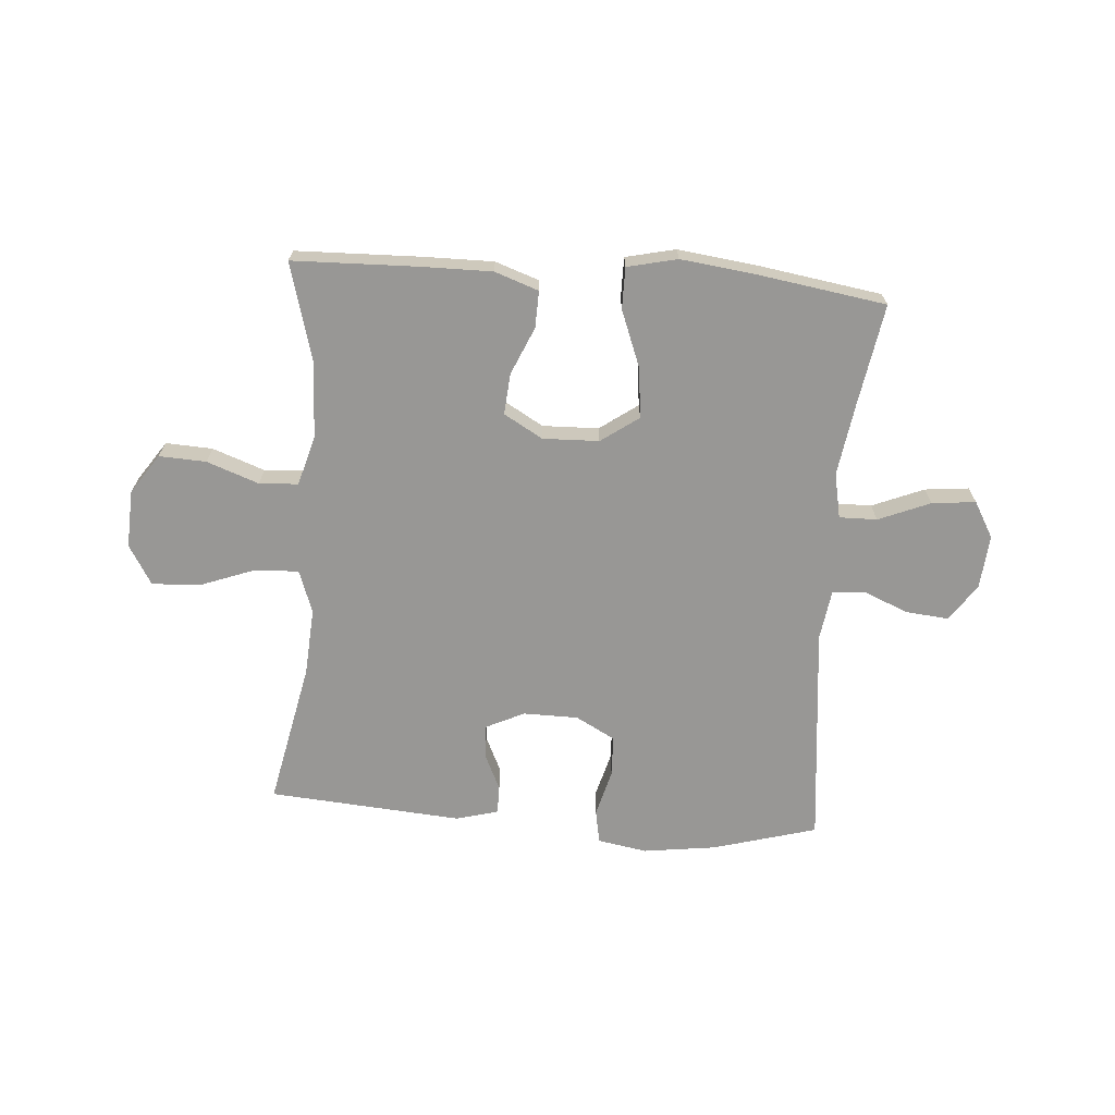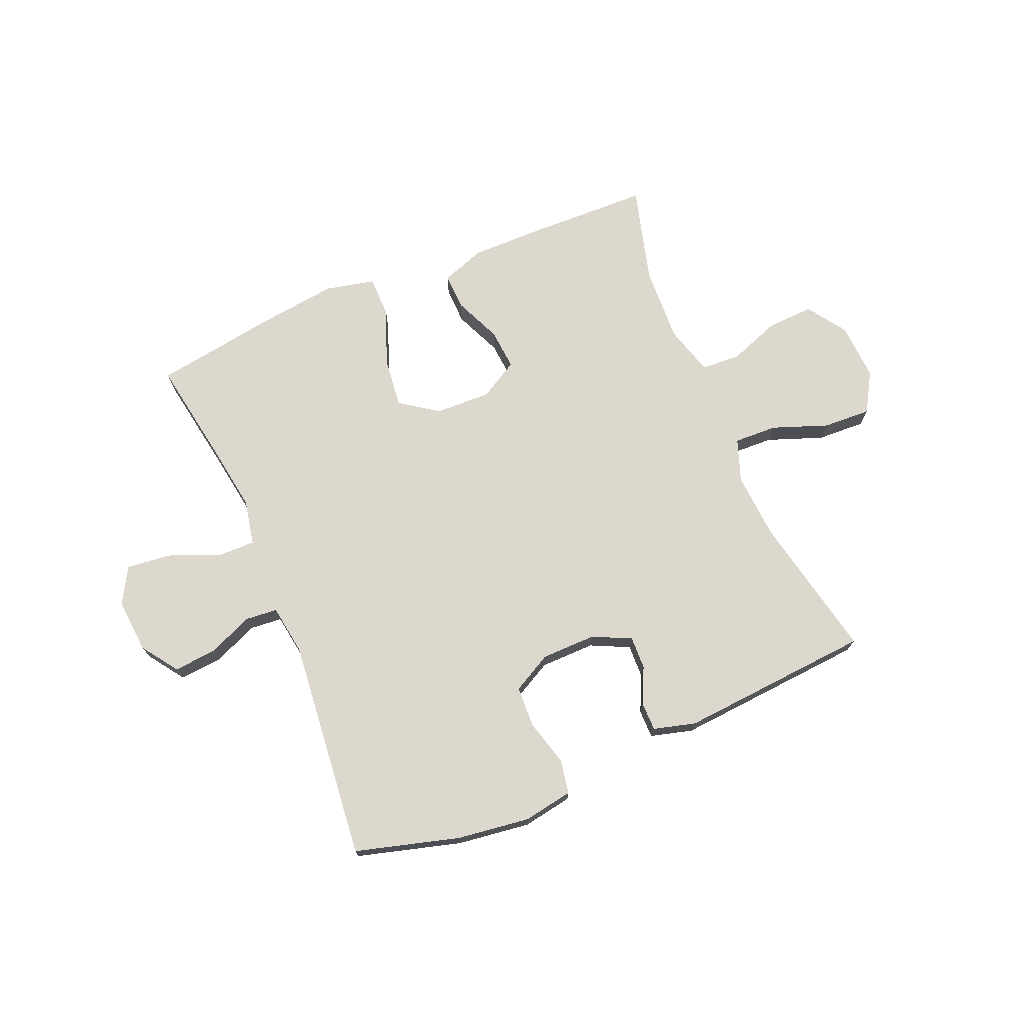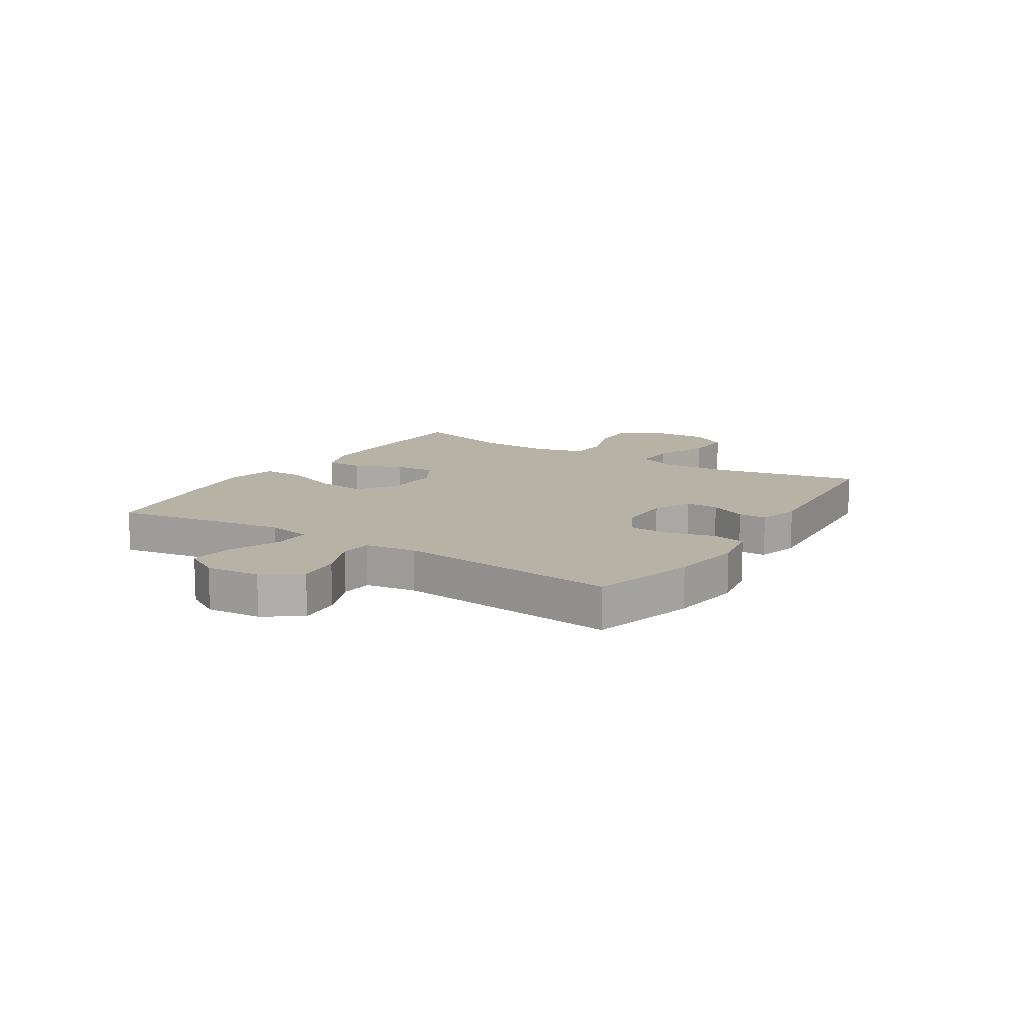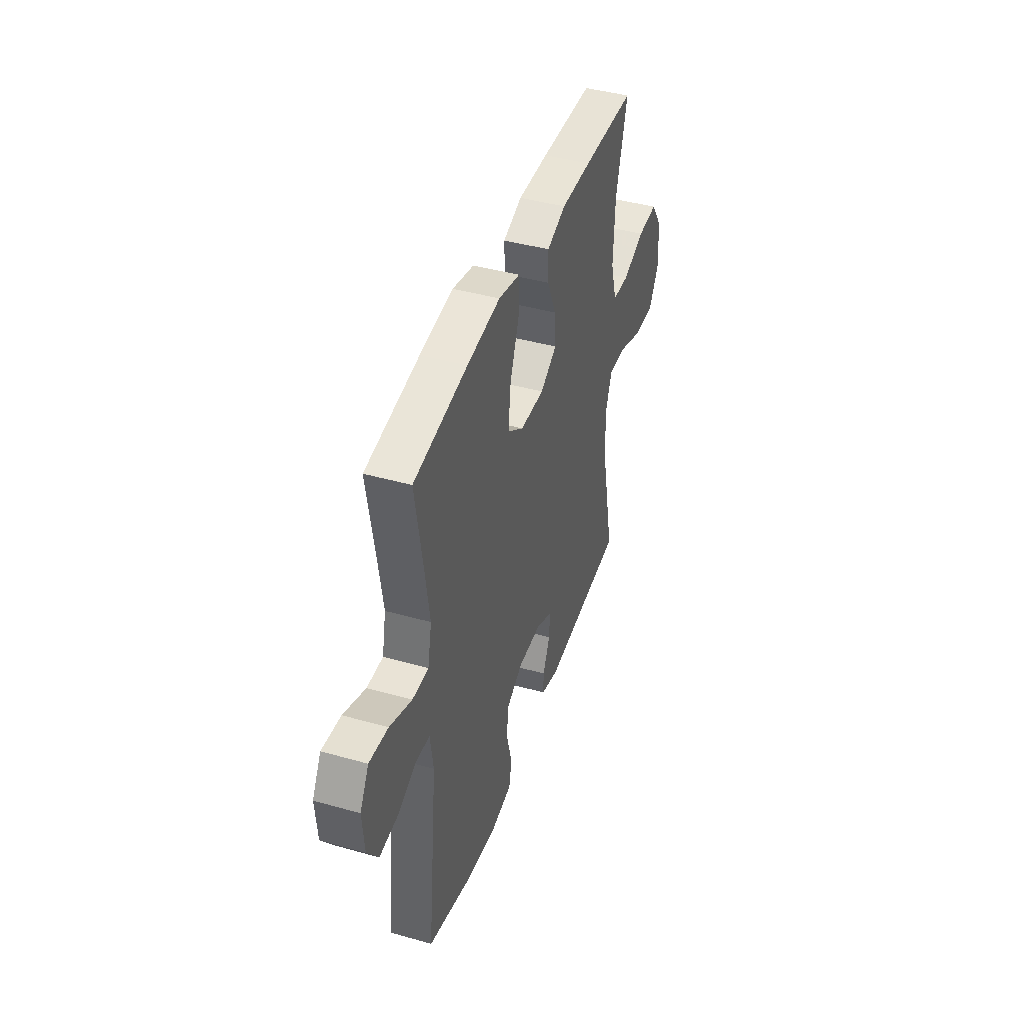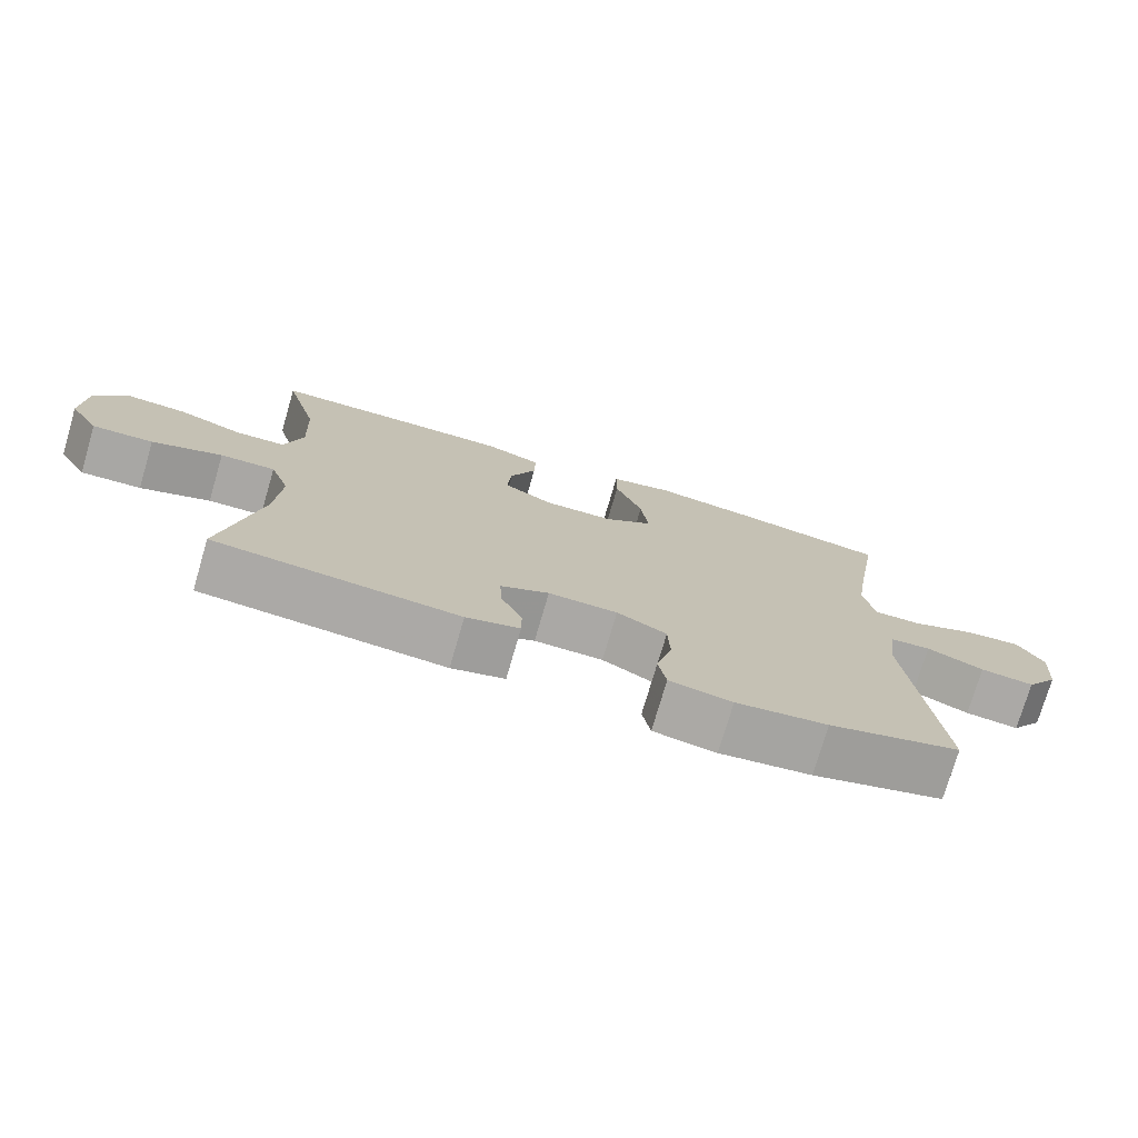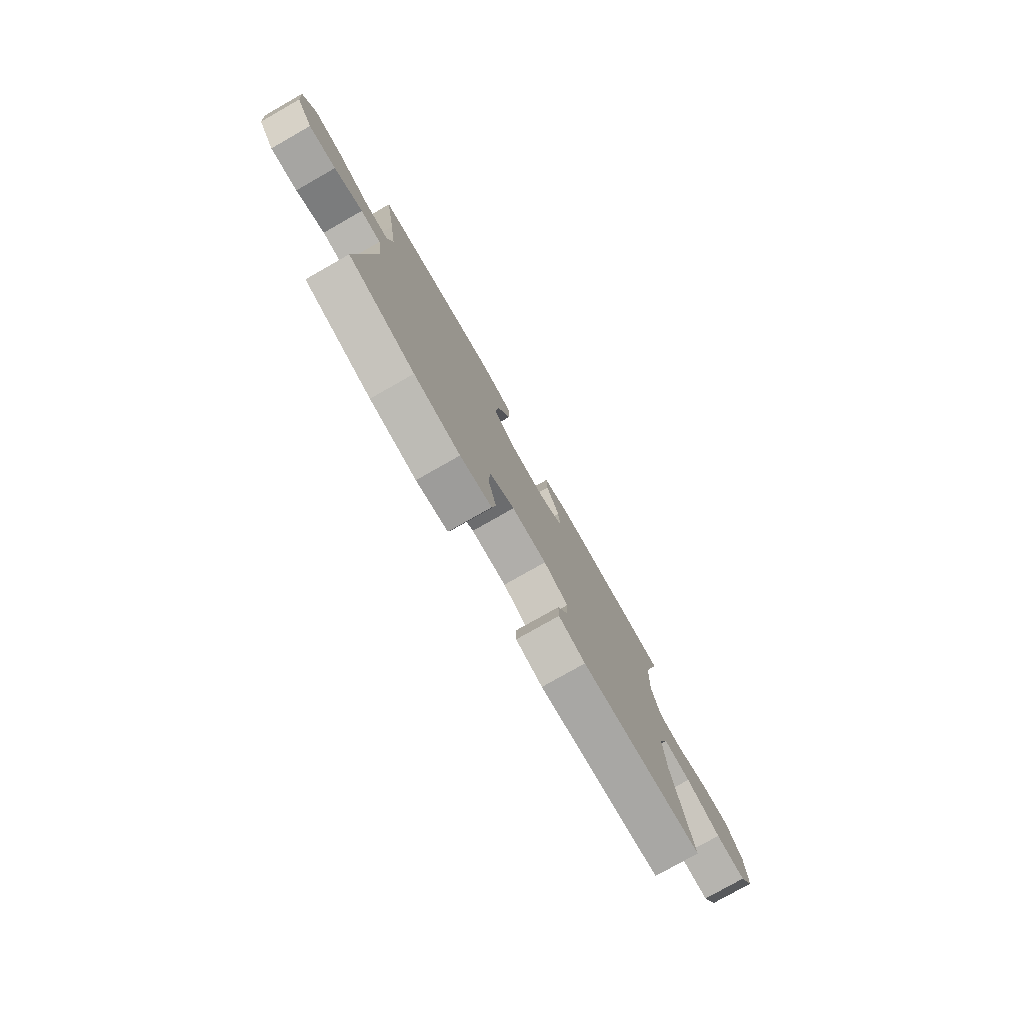
<metadata>
{"format":"obj","ext":"obj","renderer":"f3d","projection":"perspective","resolution":1024,"background":"white","views":[{"elev":-68.2,"azim":-4.3,"up":"+Y"},{"elev":72.5,"azim":157.1,"up":"+Y"},{"elev":12.5,"azim":122.3,"up":"+Y"},{"elev":42.7,"azim":108.6,"up":"+Z"},{"elev":-75.1,"azim":-16.3,"up":"+Z"},{"elev":-78.2,"azim":119.6,"up":"+Z"}]}
</metadata>
<code>
v 0.5 0.07 0.5
v 0.47 0.07 0.321
v 0.451 0.07 0.196
v 0.467 0.07 0.117
v 0.533 0.07 0.118
v 0.623 0.07 0.155
v 0.7 0.07 0.163
v 0.736 0.07 0.1
v 0.728 0.07 0.005
v 0.683 0.07 -0.059
v 0.608 0.07 -0.052
v 0.529 0.07 -0.019
v 0.473 0.07 -0.024
v 0.46 0.07 -0.112
v 0.5 0.07 -0.5
v 0.318 0.07 -0.551
v 0.191 0.07 -0.568
v 0.104 0.07 -0.553
v 0.093 0.07 -0.494
v 0.115 0.07 -0.412
v 0.112 0.07 -0.34
v 0.043 0.07 -0.303
v -0.053 0.07 -0.302
v -0.12 0.07 -0.334
v -0.118 0.07 -0.392
v -0.088 0.07 -0.456
v -0.088 0.07 -0.506
v -0.162 0.07 -0.526
v -0.5 0.07 -0.5
v -0.448 0.07 -0.248
v -0.44 0.07 -0.13
v -0.467 0.07 -0.055
v -0.543 0.07 -0.058
v -0.64 0.07 -0.094
v -0.724 0.07 -0.098
v -0.765 0.07 -0.029
v -0.76 0.07 0.072
v -0.713 0.07 0.141
v -0.631 0.07 0.137
v -0.54 0.07 0.104
v -0.472 0.07 0.108
v -0.447 0.07 0.195
v -0.453 0.07 0.329
v -0.5 0.07 0.5
v -0.283 0.07 0.506
v -0.159 0.07 0.507
v -0.082 0.07 0.48
v -0.084 0.07 0.416
v -0.12 0.07 0.333
v -0.126 0.07 0.261
v -0.058 0.07 0.222
v 0.04 0.07 0.225
v 0.106 0.07 0.272
v 0.096 0.07 0.36
v 0.058 0.07 0.459
v 0.058 0.07 0.531
v 0.145 0.07 0.551
v 0.281 0.07 0.534
v 0.5 0 0.5
v 0.47 0 0.321
v 0.451 0 0.196
v 0.467 0 0.117
v 0.533 0 0.118
v 0.623 0 0.155
v 0.7 0 0.163
v 0.736 0 0.1
v 0.728 0 0.005
v 0.683 0 -0.059
v 0.608 0 -0.052
v 0.529 0 -0.019
v 0.473 0 -0.024
v 0.46 0 -0.112
v 0.5 0 -0.5
v 0.318 0 -0.551
v 0.191 0 -0.568
v 0.104 0 -0.553
v 0.093 0 -0.494
v 0.115 0 -0.412
v 0.112 0 -0.34
v 0.043 0 -0.303
v -0.053 0 -0.302
v -0.12 0 -0.334
v -0.118 0 -0.392
v -0.088 0 -0.456
v -0.088 0 -0.506
v -0.162 0 -0.526
v -0.5 0 -0.5
v -0.448 0 -0.248
v -0.44 0 -0.13
v -0.467 0 -0.055
v -0.543 0 -0.058
v -0.64 0 -0.094
v -0.724 0 -0.098
v -0.765 0 -0.029
v -0.76 0 0.072
v -0.713 0 0.141
v -0.631 0 0.137
v -0.54 0 0.104
v -0.472 0 0.108
v -0.447 0 0.195
v -0.453 0 0.329
v -0.5 0 0.5
v -0.283 0 0.506
v -0.159 0 0.507
v -0.082 0 0.48
v -0.084 0 0.416
v -0.12 0 0.333
v -0.126 0 0.261
v -0.058 0 0.222
v 0.04 0 0.225
v 0.106 0 0.272
v 0.096 0 0.36
v 0.058 0 0.459
v 0.058 0 0.531
v 0.145 0 0.551
v 0.281 0 0.534
f 58 1 2
f 57 58 2
f 56 57 2
f 55 56 2
f 54 55 2
f 53 54 2 3
f 52 53 3 4
f 51 52 4
f 47 48 49
f 46 47 49
f 45 46 49
f 44 45 49
f 43 44 49
f 42 43 49 50
f 41 42 50 51
f 38 39 40
f 37 38 40
f 36 37 40
f 35 36 40
f 34 35 40
f 33 34 40
f 32 33 40 41
f 41 51 4
f 32 41 4
f 31 32 4
f 28 29 30
f 27 28 30
f 26 27 30
f 25 26 30
f 24 25 30 31
f 18 19 20
f 17 18 20
f 16 17 20
f 15 16 20
f 14 15 20
f 13 14 20 21
f 10 11 12
f 9 10 12
f 8 9 12
f 7 8 12
f 6 7 12
f 5 6 12
f 5 12 13
f 4 5 13
f 31 4 13
f 24 31 13
f 23 24 13
f 13 21 22
f 13 22 23
f 60 59 116
f 60 116 115
f 60 115 114
f 60 114 113
f 60 113 112
f 61 60 112 111
f 62 61 111 110
f 62 110 109
f 107 106 105
f 107 105 104
f 107 104 103
f 107 103 102
f 107 102 101
f 108 107 101 100
f 109 108 100 99
f 98 97 96
f 98 96 95
f 98 95 94
f 98 94 93
f 98 93 92
f 98 92 91
f 99 98 91 90
f 62 109 99
f 62 99 90
f 62 90 89
f 88 87 86
f 88 86 85
f 88 85 84
f 88 84 83
f 89 88 83 82
f 78 77 76
f 78 76 75
f 78 75 74
f 78 74 73
f 78 73 72
f 79 78 72 71
f 70 69 68
f 70 68 67
f 70 67 66
f 70 66 65
f 70 65 64
f 70 64 63
f 71 70 63
f 71 63 62
f 71 62 89
f 71 89 82
f 71 82 81
f 80 79 71
f 81 80 71
f 1 59 60 2
f 2 60 61 3
f 3 61 62 4
f 4 62 63 5
f 5 63 64 6
f 6 64 65 7
f 7 65 66 8
f 8 66 67 9
f 9 67 68 10
f 10 68 69 11
f 11 69 70 12
f 12 70 71 13
f 13 71 72 14
f 14 72 73 15
f 15 73 74 16
f 16 74 75 17
f 17 75 76 18
f 18 76 77 19
f 19 77 78 20
f 20 78 79 21
f 21 79 80 22
f 22 80 81 23
f 23 81 82 24
f 24 82 83 25
f 25 83 84 26
f 26 84 85 27
f 27 85 86 28
f 28 86 87 29
f 29 87 88 30
f 30 88 89 31
f 31 89 90 32
f 32 90 91 33
f 33 91 92 34
f 34 92 93 35
f 35 93 94 36
f 36 94 95 37
f 37 95 96 38
f 38 96 97 39
f 39 97 98 40
f 40 98 99 41
f 41 99 100 42
f 42 100 101 43
f 43 101 102 44
f 44 102 103 45
f 45 103 104 46
f 46 104 105 47
f 47 105 106 48
f 48 106 107 49
f 49 107 108 50
f 50 108 109 51
f 51 109 110 52
f 52 110 111 53
f 53 111 112 54
f 54 112 113 55
f 55 113 114 56
f 56 114 115 57
f 57 115 116 58
f 58 116 59 1

</code>
